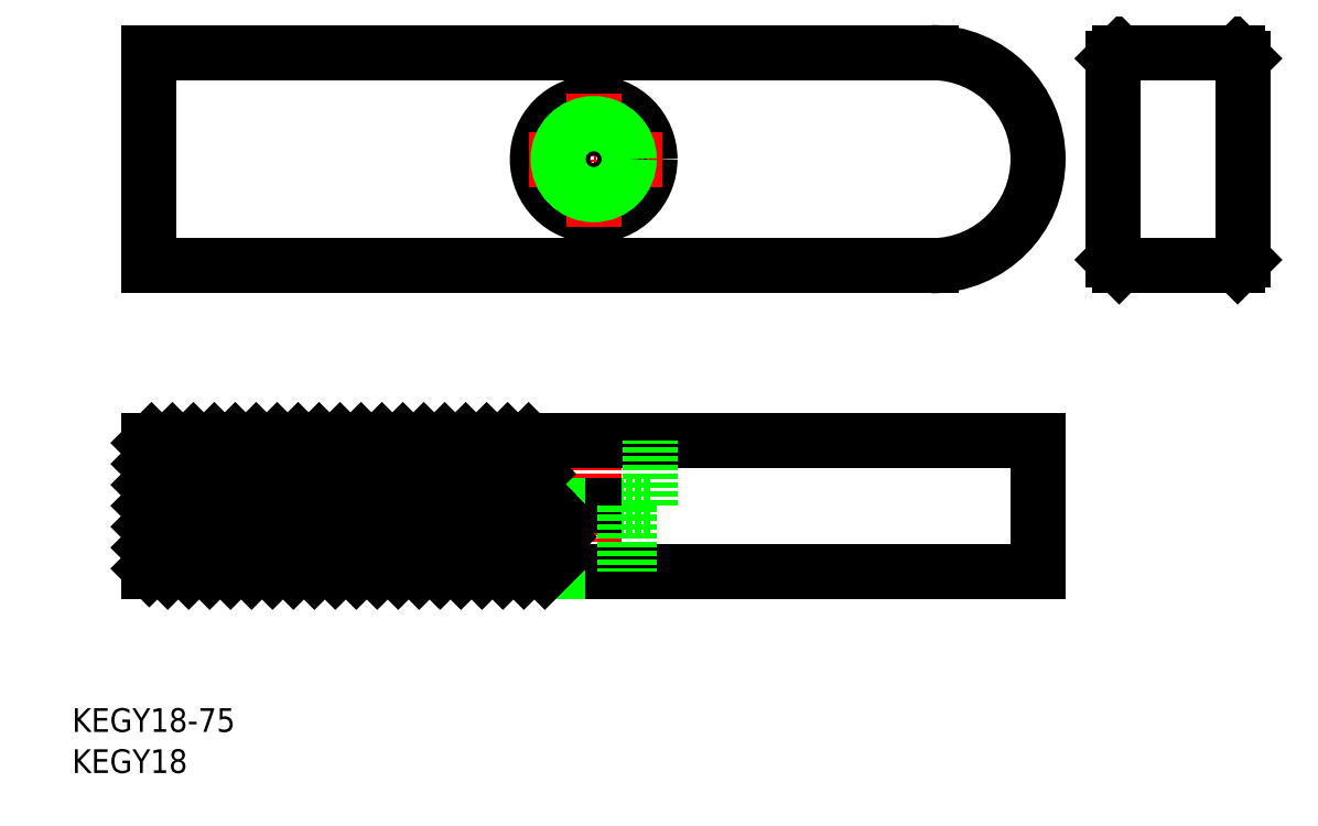
<metadata>
{"format":"dxf","ext":"dxf","renderer":"ezdxf+matplotlib","layout":"modelspace","background":"white","min_lineweight":24,"dpi":150}
</metadata>
<code>
0
SECTION
2
ENTITIES
0
LINE
8
CENTER
10
139.8
20
141.7
30
0
11
139.8
21
154.7
31
0
0
TEXT
8
0
10
95.77
20
129.1
30
0
40
2
1
KEGY18-75
0
TEXT
8
0
10
95.77
20
125.7
30
0
40
2
1
KEGY18
0
LINE
8
0
10
102.3
20
142.7
30
0
11
102.3
21
153.7
31
0
0
LINE
8
0
10
177.3
20
142.7
30
0
11
177.3
21
153.7
31
0
0
LINE
8
0
10
177.3
20
153.7
30
0
11
102.3
21
153.7
31
0
0
CIRCLE
8
0
10
139.8
20
177.5
30
0
40
4.75
0
LINE
8
0
10
168.3
20
168.5
30
0
11
102.3
21
168.5
31
0
0
LINE
8
0
10
168.3
20
186.5
30
0
11
102.3
21
186.5
31
0
0
LINE
8
CENTER
10
145.5
20
177.5
30
0
11
134
21
177.5
31
0
0
LINE
8
CENTER
10
139.8
20
171.8
30
0
11
139.8
21
183.3
31
0
0
LINE
8
0
10
135
20
148.2
30
0
11
135
21
153.7
31
0
0
LINE
8
0
10
144.5
20
148.2
30
0
11
144.5
21
153.7
31
0
0
LINE
8
0
10
144.5
20
148.2
30
0
11
139.8
21
148.2
31
0
0
LINE
8
0
10
177.3
20
142.7
30
0
11
102.3
21
142.7
31
0
0
LINE
8
0
10
139.8
20
148.2
30
0
11
135
21
148.2
31
0
0
CIRCLE
8
0
10
139.8
20
177.5
30
0
40
2.65
0
LINE
8
0
10
183.6
20
169
30
0
11
183.6
21
186
31
0
0
LINE
8
0
10
194.1
20
186.5
30
0
11
184.1
21
186.5
31
0
0
LINE
8
0
10
194.1
20
168.5
30
0
11
184.1
21
168.5
31
0
0
LINE
8
0
10
194.6
20
169
30
0
11
194.6
21
186
31
0
0
CIRCLE
8
0
10
139.8
20
177.5
30
0
40
3
0
LINE
8
0
10
137.1
20
148.2
30
0
11
137.1
21
142.7
31
0
0
LINE
8
0
10
136.8
20
148.2
30
0
11
136.8
21
142.7
31
0
0
LINE
8
0
10
142.8
20
148.2
30
0
11
142.8
21
142.7
31
0
0
LINE
8
0
10
142.4
20
148.2
30
0
11
142.4
21
142.7
31
0
0
INSERT
8
0
2
*X2
10
0
20
0
30
0
0
LINE
8
0
10
184.1
20
186.5
30
0
11
183.6
21
186
31
0
0
LINE
8
0
10
183.6
20
169
30
0
11
184.1
21
168.5
31
0
0
LINE
8
0
10
194.1
20
168.5
30
0
11
194.6
21
169
31
0
0
LINE
8
0
10
194.6
20
186
30
0
11
194.1
21
186.5
31
0
0
ARC
8
0
10
168.3
20
177.5
30
0
40
9
50
270
51
90
0
LINE
8
0
10
102.3
20
168.5
30
0
11
102.3
21
186.5
31
0
0
ENDSEC
0
EOF

</code>
